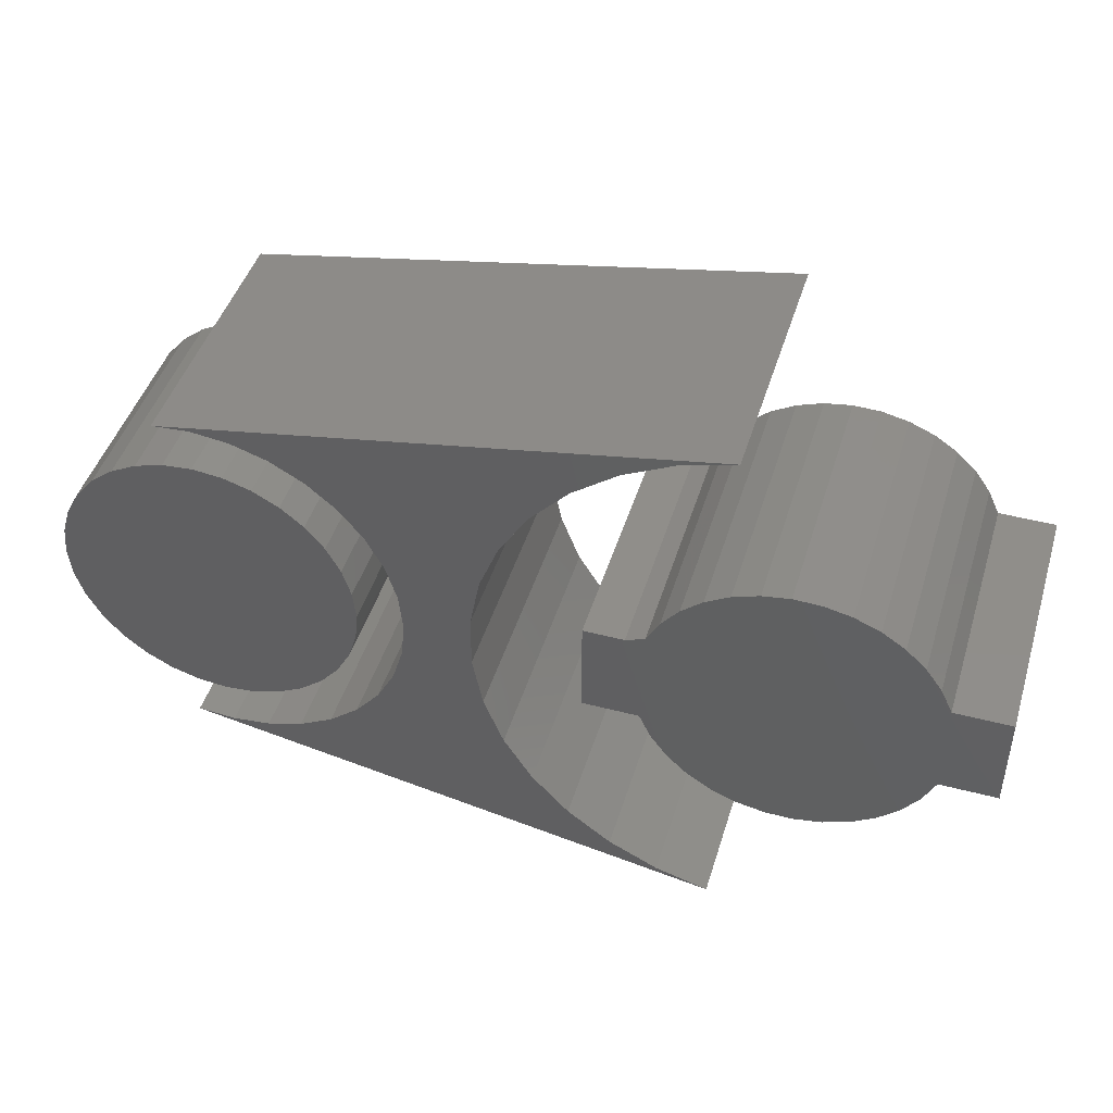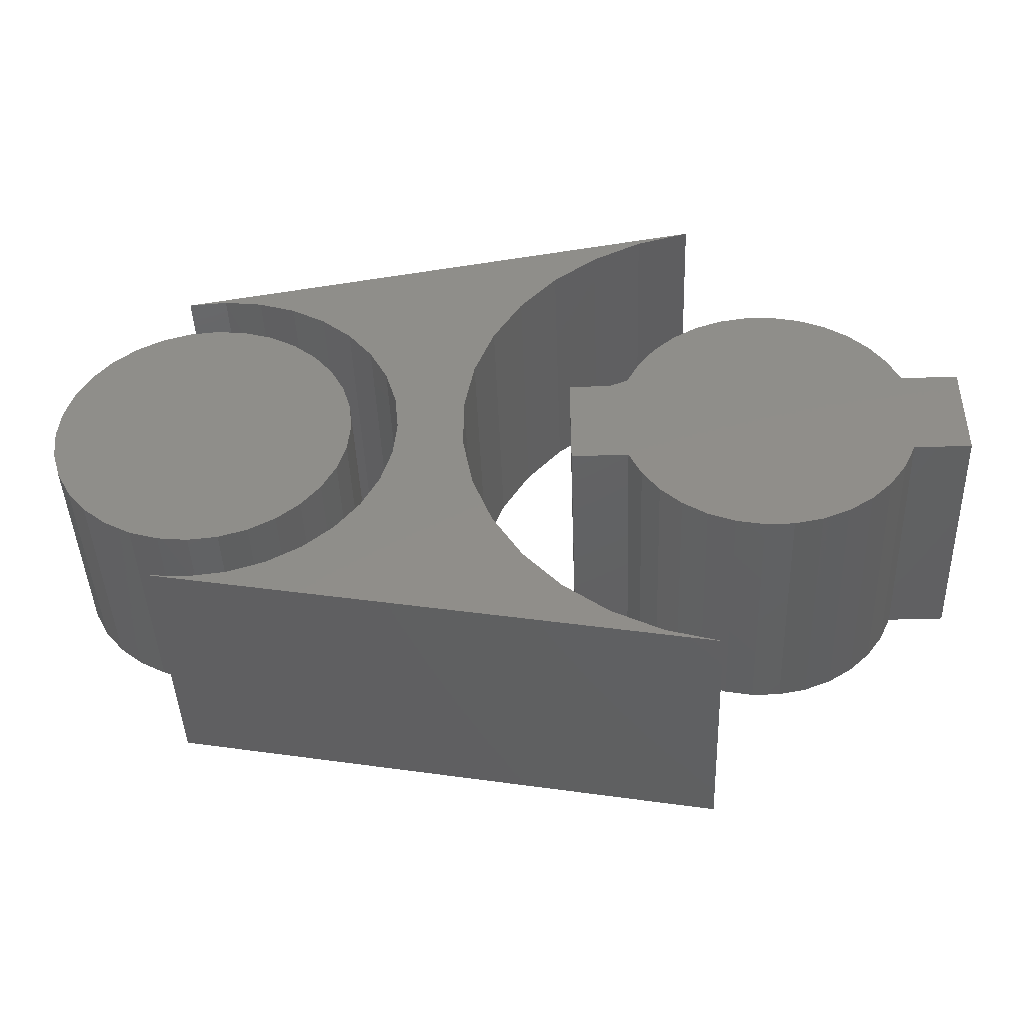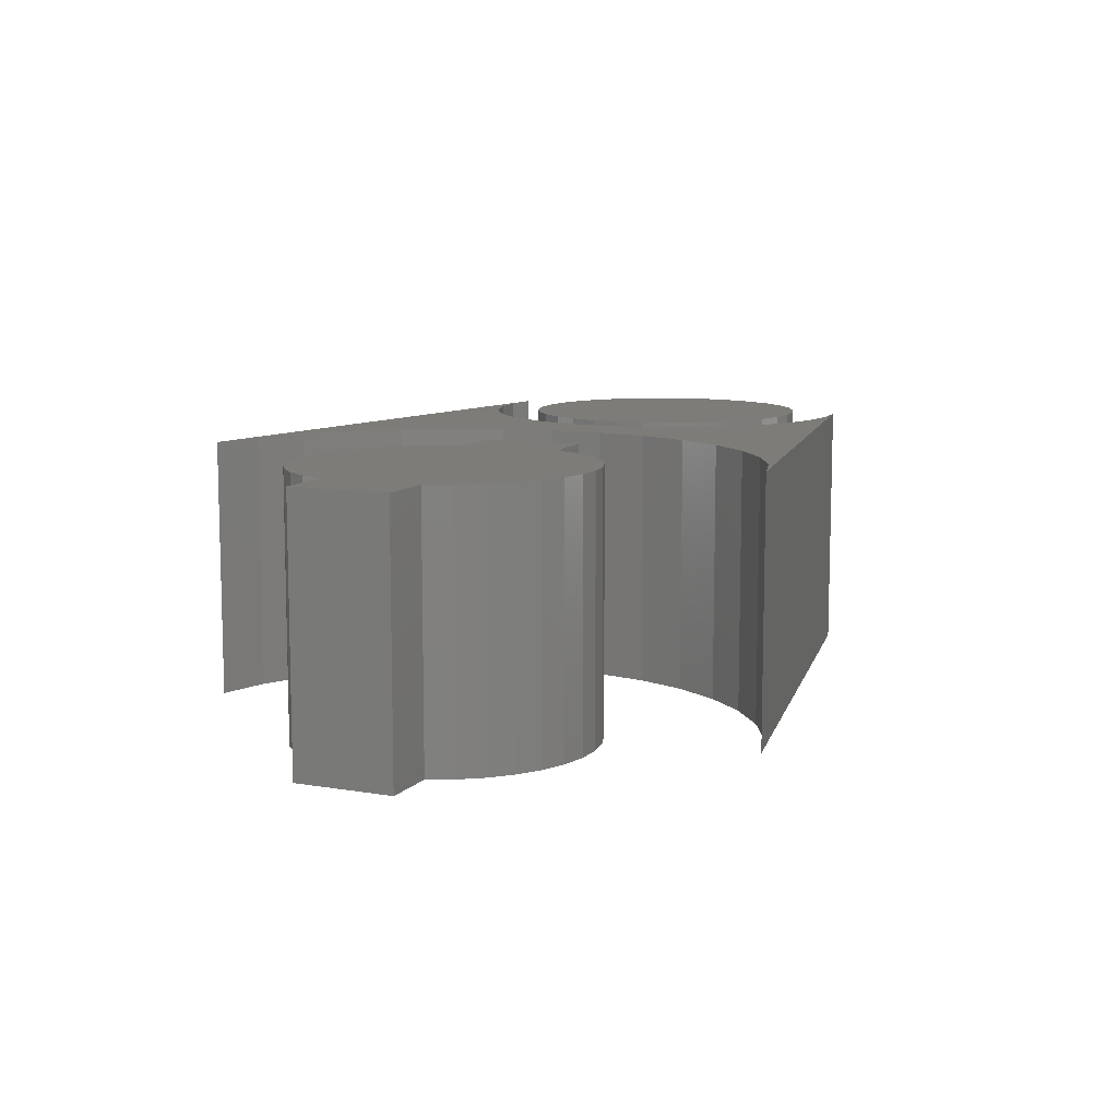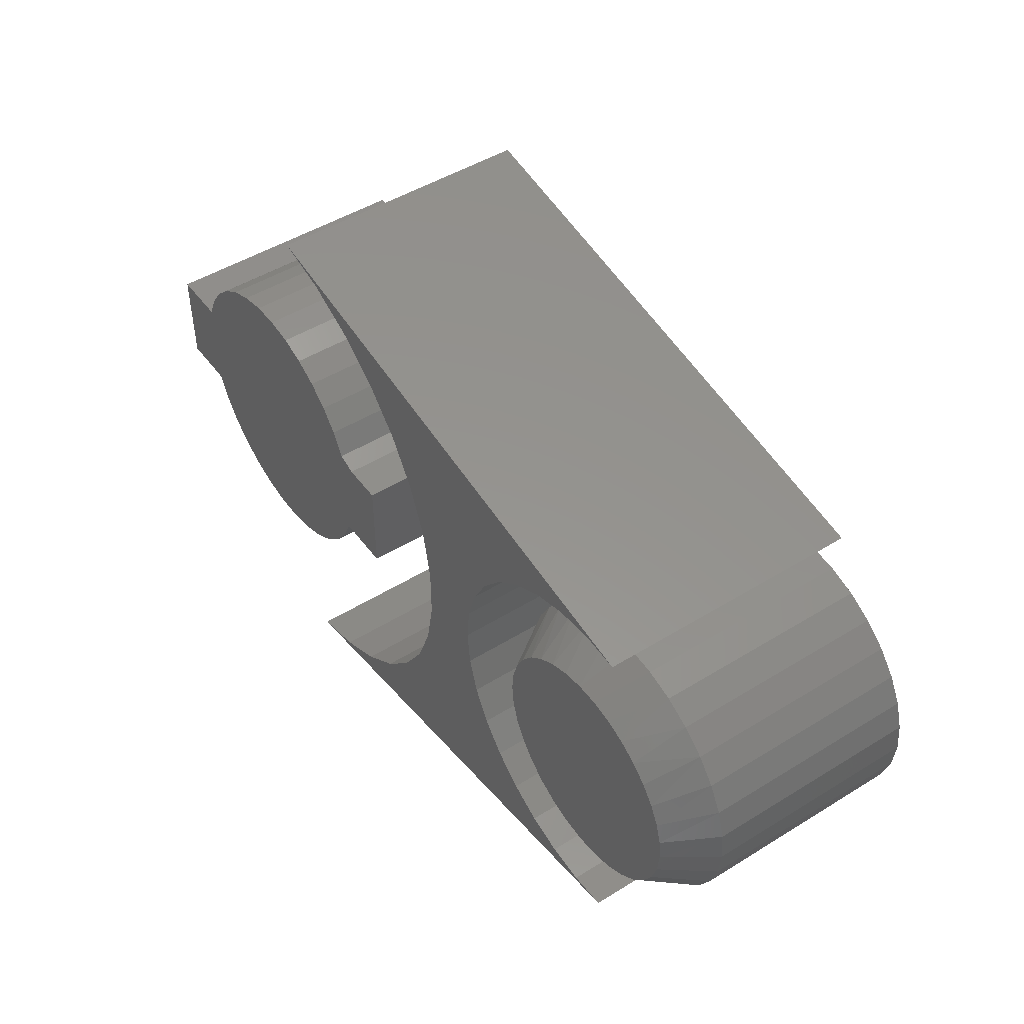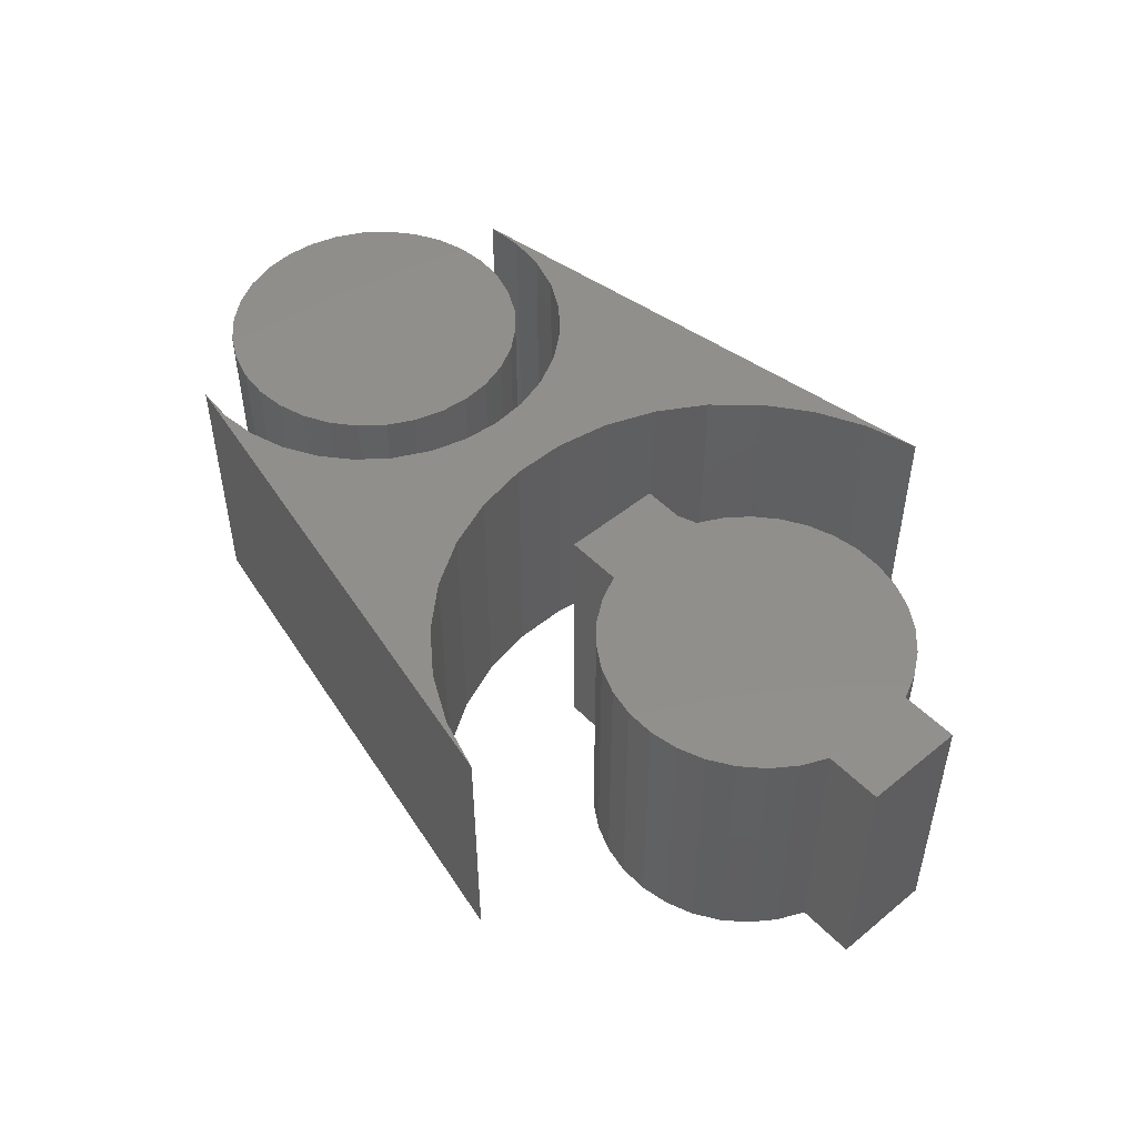
<metadata>
{"format":"stl","ext":"stl","renderer":"f3d","projection":"perspective","resolution":1024,"background":"white","views":[{"elev":45.5,"azim":-163.2,"up":"+Z"},{"elev":-43.5,"azim":-177.9,"up":"+Z"},{"elev":9.7,"azim":-65.9,"up":"+Y"},{"elev":48.1,"azim":55.3,"up":"+Z"},{"elev":49.6,"azim":-132.0,"up":"+Y"}]}
</metadata>
<code>
# stl→obj: 233 verts, 454 faces
v -0.1427 2.005e-17 0.04934
v -0.1427 -0.2578 0.04934
v -0.1312 2.069e-17 0.07399
v -0.1312 -0.2578 0.07399
v -0.1154 2.157e-17 0.09611
v -0.1154 -0.2578 0.09611
v -0.09577 2.266e-17 0.1149
v -0.09577 -0.2578 0.1149
v -0.07303 2.392e-17 0.1299
v -0.07303 -0.2578 0.1299
v -0.04794 2.531e-17 0.1403
v -0.04794 -0.2578 0.1403
v -0.02135 2.679e-17 0.146
v -0.02135 -0.2578 0.146
v 0.005837 2.83e-17 0.1468
v 0.005837 -0.2578 0.1468
v 0.03269 2.979e-17 0.1425
v 0.03269 -0.2578 0.1425
v 0.0583 3.121e-17 0.1333
v 0.0583 -0.2578 0.1333
v 0.08179 3.251e-17 0.1196
v 0.08179 -0.2578 0.1196
v 0.1024 3.365e-17 0.1018
v 0.1024 -0.2578 0.1018
v 0.1193 3.46e-17 0.08056
v 0.1193 -0.2578 0.08056
v 0.1321 3.53e-17 0.05655
v 0.1321 -0.2578 0.05655
v 0.1904 -0.2578 0.04934
v 0.1904 2.705e-17 0.04934
v 0.1507 -0.2578 0.04934
v 0.1507 2.485e-17 0.04934
v 0.03728 3.004e-17 -0.1412
v -0.04509 2.547e-17 -0.1412
v 0.06311 3.148e-17 -0.131
v -0.0178 2.698e-17 -0.1464
v 0.009987 2.853e-17 -0.1464
v 0.1904 2.705e-17 -0.04934
v 0.1349 3.546e-17 -0.04934
v -0.1427 8.559e-18 -0.04934
v -0.1982 5.478e-18 -0.04934
v -0.1982 5.478e-18 0.04934
v -0.07092 2.404e-17 -0.131
v -0.09437 2.273e-17 -0.1161
v 0.08655 3.278e-17 -0.1161
v -0.1146 2.161e-17 -0.09701
v 0.1068 3.39e-17 -0.09701
v -0.1309 2.071e-17 -0.0745
v 0.1231 3.48e-17 -0.0745
v 0.06311 -0.2578 -0.131
v -0.04509 -0.2578 -0.1412
v 0.03728 -0.2578 -0.1412
v -0.0178 -0.2578 -0.1464
v 0.009987 -0.2578 -0.1464
v -0.1982 -0.2578 -0.04934
v -0.1427 -0.2578 -0.04934
v 0.1349 -0.2578 -0.04934
v 0.1904 -0.2578 -0.04934
v -0.1982 -0.2578 0.04934
v 0.1231 -0.2578 -0.0745
v -0.1309 -0.2578 -0.0745
v 0.1068 -0.2578 -0.09701
v -0.1146 -0.2578 -0.09701
v 0.08655 -0.2578 -0.1161
v -0.09437 -0.2578 -0.1161
v -0.07092 -0.2578 -0.131
v 0.5675 -0.2578 0.1163
v 0.546 -0.2578 0.1163
v 0.5248 -0.2578 0.1123
v 0.5887 -0.2578 0.1123
v 0.5047 -0.2578 0.1045
v 0.6088 -0.2578 0.1045
v 0.4864 -0.2578 0.09319
v 0.6271 -0.2578 0.09319
v 0.6216 -0.2578 -0.0971
v 0.5121 -0.2578 -0.1079
v 0.6014 -0.2578 -0.1079
v 0.534 -0.2578 -0.1145
v 0.5795 -0.2578 -0.1145
v 0.5567 -0.2578 -0.1168
v 0.643 -0.2578 0.07867
v 0.4704 -0.2578 0.07867
v 0.656 -0.2578 0.06147
v 0.4575 -0.2578 0.06147
v 0.6656 -0.2578 0.04218
v 0.4479 -0.2578 0.04218
v 0.6715 -0.2578 0.02146
v 0.442 -0.2578 0.02146
v 0.6735 -0.2578 2.307e-17
v 0.44 -0.2578 -1.244e-06
v 0.6713 -0.2578 -0.02278
v 0.4422 -0.2578 -0.02278
v 0.6646 -0.2578 -0.04469
v 0.4489 -0.2578 -0.04469
v 0.6538 -0.2578 -0.06488
v 0.4596 -0.2578 -0.06488
v 0.6393 -0.2578 -0.08257
v 0.4742 -0.2578 -0.08257
v 0.4919 -0.2578 -0.0971
v 0.7048 8.217e-18 -5.74e-17
v 0.7048 -0.2109 -9.366e-17
v 0.7019 8.059e-18 -0.02888
v 0.7019 -0.2109 -0.02888
v 0.6935 7.592e-18 -0.05665
v 0.6935 -0.2109 -0.05665
v 0.6798 6.832e-18 -0.08224
v 0.6798 -0.2109 -0.08224
v 0.6614 5.81e-18 -0.1047
v 0.6614 -0.2109 -0.1047
v 0.639 4.565e-18 -0.1231
v 0.639 -0.2109 -0.1231
v 0.6134 3.145e-18 -0.1368
v 0.6134 -0.2109 -0.1368
v 0.5856 1.603e-18 -0.1452
v 0.5856 -0.2109 -0.1452
v 0.5567 -4.025e-33 -0.148
v 0.5567 -0.2109 -0.148
v 0.5279 -1.603e-18 -0.1452
v 0.5279 -0.2109 -0.1452
v 0.5001 -3.145e-18 -0.1368
v 0.5001 -0.2109 -0.1368
v 0.4745 -4.565e-18 -0.1231
v 0.4745 -0.2109 -0.1231
v 0.4521 -5.81e-18 -0.1047
v 0.4521 -0.2109 -0.1047
v 0.4337 -6.832e-18 -0.08224
v 0.4337 -0.2109 -0.08224
v 0.42 -7.592e-18 -0.05665
v 0.42 -0.2109 -0.05665
v 0.4116 -8.059e-18 -0.02888
v 0.4116 -0.2109 -0.02888
v 0.4087 -8.217e-18 -2.116e-16
v 0.4087 -0.2109 -2.116e-16
v 0.4116 -8.059e-18 0.02888
v 0.4116 -0.2109 0.02888
v 0.42 -7.592e-18 0.05665
v 0.42 -0.2109 0.05665
v 0.4337 -6.832e-18 0.08224
v 0.4337 -0.2109 0.08224
v 0.4521 -5.81e-18 0.1047
v 0.4521 -0.2109 0.1047
v 0.4745 -4.565e-18 0.1231
v 0.4745 -0.2109 0.1231
v 0.5001 -3.145e-18 0.1368
v 0.5001 -0.2109 0.1368
v 0.5279 -1.603e-18 0.1452
v 0.5279 -0.2109 0.1452
v 0.5567 -1.158e-32 0.148
v 0.5567 -0.2109 0.148
v 0.5856 1.603e-18 0.1452
v 0.5856 -0.2109 0.1452
v 0.6134 3.145e-18 0.1368
v 0.6134 -0.2109 0.1368
v 0.639 4.565e-18 0.1231
v 0.639 -0.2109 0.1231
v 0.6614 5.81e-18 0.1047
v 0.6614 -0.2109 0.1047
v 0.6798 6.832e-18 0.08224
v 0.6798 -0.2109 0.08224
v 0.6935 7.592e-18 0.05665
v 0.6935 -0.2109 0.05665
v 0.7019 8.059e-18 0.02888
v 0.7019 -0.2109 0.02888
v 0.5902 -0.2578 -0.1917
v 0.1112 -0.2578 -0.2733
v 0.05933 -0.2578 -0.2882
v 0.5527 -0.2578 -0.1945
v 0.05933 -0.2578 0.2882
v 0.5527 -0.2578 0.1945
v 0.5902 -0.2578 0.1917
v 0.1112 -0.2578 0.2733
v 0.1595 -0.2578 -0.2491
v 0.1595 -0.2578 0.2491
v 0.2026 -0.2578 0.2164
v 0.2389 -0.2578 0.1765
v 0.4796 -0.2578 0.1785
v 0.5154 -0.2578 0.1901
v 0.2026 -0.2578 -0.2164
v 0.5154 -0.2578 -0.1901
v 0.4796 -0.2578 -0.1785
v 0.2389 -0.2578 -0.1765
v 0.4467 -0.2578 0.1603
v 0.2673 -0.2578 0.1305
v 0.4179 -0.2578 0.1361
v 0.3943 -0.2578 0.1068
v 0.2868 -0.2578 0.08011
v 0.3768 -0.2578 0.07347
v 0.366 -0.2578 0.03744
v 0.2967 -0.2578 0.02701
v 0.3624 -0.2578 -5.461e-18
v 0.2967 -0.2578 -0.02701
v 0.366 -0.2578 -0.03744
v 0.3768 -0.2578 -0.07347
v 0.2868 -0.2578 -0.08011
v 0.3943 -0.2578 -0.1068
v 0.2673 -0.2578 -0.1305
v 0.4179 -0.2578 -0.1361
v 0.4467 -0.2578 -0.1603
v 0.05933 -1.258e-17 -0.2882
v 0.1112 -8.506e-18 -0.2733
v 0.5902 3.885e-17 -0.1917
v 0.5527 4.445e-17 -0.1945
v 0.5902 6.823e-17 0.1917
v 0.5527 6.604e-17 0.1945
v 0.05933 3.234e-17 0.2882
v 0.1112 2.183e-17 0.2733
v 0.1595 -4.147e-18 -0.2491
v 0.1595 2.351e-17 0.2491
v 0.2026 2.438e-17 0.2164
v 0.5154 6.346e-17 0.1901
v 0.4796 6.059e-17 0.1785
v 0.2389 2.443e-17 0.1765
v 0.2026 3.534e-19 -0.2164
v 0.2389 4.841e-18 -0.1765
v 0.4796 4.077e-17 -0.1785
v 0.5154 4.236e-17 -0.1901
v 0.4179 5.438e-17 0.1361
v 0.2673 2.365e-17 0.1305
v 0.4467 5.752e-17 0.1603
v 0.3768 4.834e-17 0.07347
v 0.2868 2.207e-17 0.08011
v 0.3943 5.128e-17 0.1068
v 0.366 4.151e-17 -0.03744
v 0.2967 1.674e-17 -0.02701
v 0.3624 4.336e-17 -1.977e-17
v 0.2967 1.974e-17 0.02701
v 0.366 4.567e-17 0.03744
v 0.4179 3.927e-17 -0.1361
v 0.2673 9.165e-18 -0.1305
v 0.3943 3.943e-17 -0.1068
v 0.2868 1.318e-17 -0.08011
v 0.3768 4.018e-17 -0.07347
v 0.4467 3.973e-17 -0.1603
f 1 2 3
f 3 2 4
f 3 4 5
f 5 4 6
f 5 6 7
f 7 6 8
f 7 8 9
f 9 8 10
f 9 10 11
f 11 10 12
f 11 12 13
f 13 12 14
f 13 14 15
f 15 14 16
f 15 16 17
f 17 16 18
f 17 18 19
f 19 18 20
f 19 20 21
f 21 20 22
f 21 22 23
f 23 22 24
f 23 24 25
f 25 24 26
f 25 26 27
f 27 26 28
f 29 30 31
f 31 30 32
f 13 15 17
f 17 11 13
f 11 17 19
f 19 9 11
f 33 34 35
f 36 34 33
f 37 36 33
f 30 38 39
f 30 39 40
f 30 40 41
f 41 42 1
f 41 1 32
f 41 32 30
f 32 1 27
f 27 1 3
f 27 3 25
f 25 3 5
f 25 5 23
f 23 5 7
f 23 7 21
f 21 7 9
f 21 9 19
f 34 43 35
f 35 43 44
f 35 44 45
f 45 44 46
f 45 46 47
f 47 46 48
f 47 48 49
f 49 48 40
f 49 40 39
f 18 16 14
f 14 12 18
f 20 18 12
f 12 10 20
f 50 51 52
f 52 51 53
f 52 53 54
f 29 55 56
f 29 56 57
f 29 57 58
f 55 29 31
f 55 31 2
f 55 2 59
f 20 10 22
f 22 10 8
f 22 8 24
f 24 8 6
f 24 6 26
f 26 6 4
f 26 4 28
f 28 4 2
f 28 2 31
f 57 56 60
f 60 56 61
f 60 61 62
f 62 61 63
f 62 63 64
f 64 63 65
f 64 65 50
f 50 65 66
f 50 66 51
f 32 27 31
f 31 27 28
f 42 41 59
f 59 41 55
f 2 1 59
f 59 1 42
f 38 30 58
f 58 30 29
f 57 39 58
f 58 39 38
f 39 57 49
f 49 57 60
f 49 60 47
f 47 60 62
f 47 62 45
f 45 62 64
f 45 64 35
f 35 64 50
f 35 50 33
f 33 50 52
f 33 52 37
f 37 52 54
f 37 54 36
f 36 54 53
f 36 53 34
f 34 53 51
f 34 51 43
f 43 51 66
f 43 66 44
f 44 66 65
f 44 65 46
f 46 65 63
f 46 63 48
f 48 63 61
f 48 61 40
f 40 61 56
f 55 41 56
f 56 41 40
f 67 68 69
f 67 69 70
f 70 69 71
f 70 71 72
f 72 71 73
f 72 73 74
f 75 76 77
f 77 76 78
f 77 78 79
f 79 78 80
f 74 73 81
f 81 73 82
f 81 82 83
f 83 82 84
f 83 84 85
f 85 84 86
f 85 86 87
f 87 86 88
f 87 88 89
f 89 88 90
f 89 90 91
f 91 90 92
f 91 92 93
f 93 92 94
f 93 94 95
f 95 94 96
f 95 96 97
f 97 96 98
f 97 98 75
f 75 98 99
f 75 99 76
f 100 101 102
f 102 101 103
f 102 103 104
f 104 103 105
f 104 105 106
f 106 105 107
f 106 107 108
f 108 107 109
f 108 109 110
f 110 109 111
f 110 111 112
f 112 111 113
f 112 113 114
f 114 113 115
f 114 115 116
f 116 115 117
f 116 117 118
f 118 117 119
f 118 119 120
f 120 119 121
f 120 121 122
f 122 121 123
f 122 123 124
f 124 123 125
f 124 125 126
f 126 125 127
f 126 127 128
f 128 127 129
f 128 129 130
f 130 129 131
f 130 131 132
f 132 131 133
f 132 133 134
f 134 133 135
f 134 135 136
f 136 135 137
f 136 137 138
f 138 137 139
f 138 139 140
f 140 139 141
f 140 141 142
f 142 141 143
f 142 143 144
f 144 143 145
f 144 145 146
f 146 145 147
f 146 147 148
f 148 147 149
f 148 149 150
f 150 149 151
f 150 151 152
f 152 151 153
f 152 153 154
f 154 153 155
f 154 155 156
f 156 155 157
f 156 157 158
f 158 157 159
f 158 159 160
f 160 159 161
f 160 161 162
f 162 161 163
f 162 163 100
f 100 163 101
f 111 77 113
f 113 77 79
f 113 79 115
f 115 79 80
f 115 80 117
f 117 80 78
f 117 78 119
f 77 111 75
f 75 111 109
f 75 109 97
f 97 109 107
f 97 107 95
f 95 107 105
f 95 105 93
f 93 105 103
f 93 103 91
f 91 103 101
f 91 101 89
f 98 123 99
f 99 123 121
f 99 121 76
f 76 121 119
f 76 119 78
f 123 98 125
f 125 98 96
f 125 96 127
f 127 96 94
f 127 94 129
f 129 94 92
f 129 92 131
f 131 92 90
f 131 90 133
f 157 155 74
f 70 72 153
f 72 155 153
f 74 155 72
f 151 149 67
f 70 151 67
f 70 153 151
f 149 147 68
f 67 149 68
f 147 145 69
f 68 147 69
f 145 143 71
f 69 145 71
f 73 143 141
f 71 143 73
f 73 141 82
f 82 141 139
f 82 139 84
f 84 139 137
f 84 137 86
f 86 137 135
f 86 135 88
f 88 135 133
f 88 133 90
f 74 81 157
f 157 81 83
f 157 83 159
f 159 83 85
f 159 85 161
f 161 85 87
f 161 87 163
f 163 87 89
f 163 89 101
f 148 150 146
f 144 146 150
f 152 144 150
f 114 118 112
f 116 118 114
f 118 120 112
f 112 120 122
f 112 122 110
f 110 122 124
f 110 124 108
f 108 124 126
f 108 126 106
f 106 126 128
f 106 128 104
f 104 128 130
f 104 130 102
f 102 130 132
f 102 132 100
f 100 132 134
f 100 134 162
f 162 134 136
f 162 136 160
f 160 136 138
f 160 138 158
f 158 138 140
f 158 140 156
f 156 140 142
f 156 142 154
f 154 142 144
f 154 144 152
f 164 165 166
f 164 167 165
f 168 169 170
f 168 171 169
f 165 167 172
f 169 171 173
f 174 175 176
f 174 176 177
f 174 177 169
f 174 169 173
f 178 172 167
f 178 167 179
f 178 179 180
f 178 180 181
f 176 175 182
f 182 175 183
f 182 183 184
f 184 183 185
f 185 183 186
f 185 186 187
f 187 186 188
f 188 186 189
f 188 189 190
f 190 189 191
f 190 191 192
f 192 191 193
f 193 191 194
f 193 194 195
f 195 194 196
f 195 196 197
f 197 196 198
f 198 196 181
f 198 181 180
f 199 200 201
f 200 202 201
f 203 204 205
f 204 206 205
f 207 202 200
f 208 206 204
f 209 208 204
f 209 204 210
f 209 210 211
f 209 211 212
f 213 214 215
f 213 215 216
f 213 216 202
f 213 202 207
f 217 218 219
f 219 218 212
f 219 212 211
f 220 221 222
f 222 221 218
f 222 218 217
f 223 224 225
f 225 224 226
f 225 226 227
f 227 226 221
f 227 221 220
f 228 229 230
f 230 229 231
f 230 231 232
f 232 231 224
f 232 224 223
f 215 214 233
f 233 214 229
f 233 229 228
f 170 203 168
f 168 203 205
f 225 192 223
f 223 192 193
f 223 193 232
f 232 193 195
f 232 195 230
f 230 195 197
f 230 197 228
f 228 197 198
f 228 198 233
f 233 198 180
f 233 180 215
f 215 180 179
f 215 179 216
f 216 179 167
f 216 167 202
f 202 167 164
f 202 164 201
f 192 225 190
f 190 225 227
f 190 227 188
f 188 227 220
f 188 220 187
f 187 220 222
f 187 222 185
f 185 222 217
f 185 217 184
f 184 217 219
f 184 219 182
f 182 219 211
f 182 211 176
f 176 211 210
f 176 210 177
f 177 210 204
f 177 204 169
f 169 204 203
f 169 203 170
f 166 199 164
f 164 199 201
f 226 186 221
f 221 186 183
f 221 183 218
f 218 183 175
f 218 175 212
f 212 175 174
f 212 174 209
f 209 174 173
f 209 173 208
f 208 173 171
f 208 171 206
f 206 171 168
f 206 168 205
f 186 226 189
f 189 226 224
f 189 224 191
f 191 224 231
f 191 231 194
f 194 231 229
f 194 229 196
f 196 229 214
f 196 214 181
f 181 214 213
f 181 213 178
f 178 213 207
f 178 207 172
f 172 207 200
f 172 200 165
f 165 200 199
f 165 199 166

</code>
